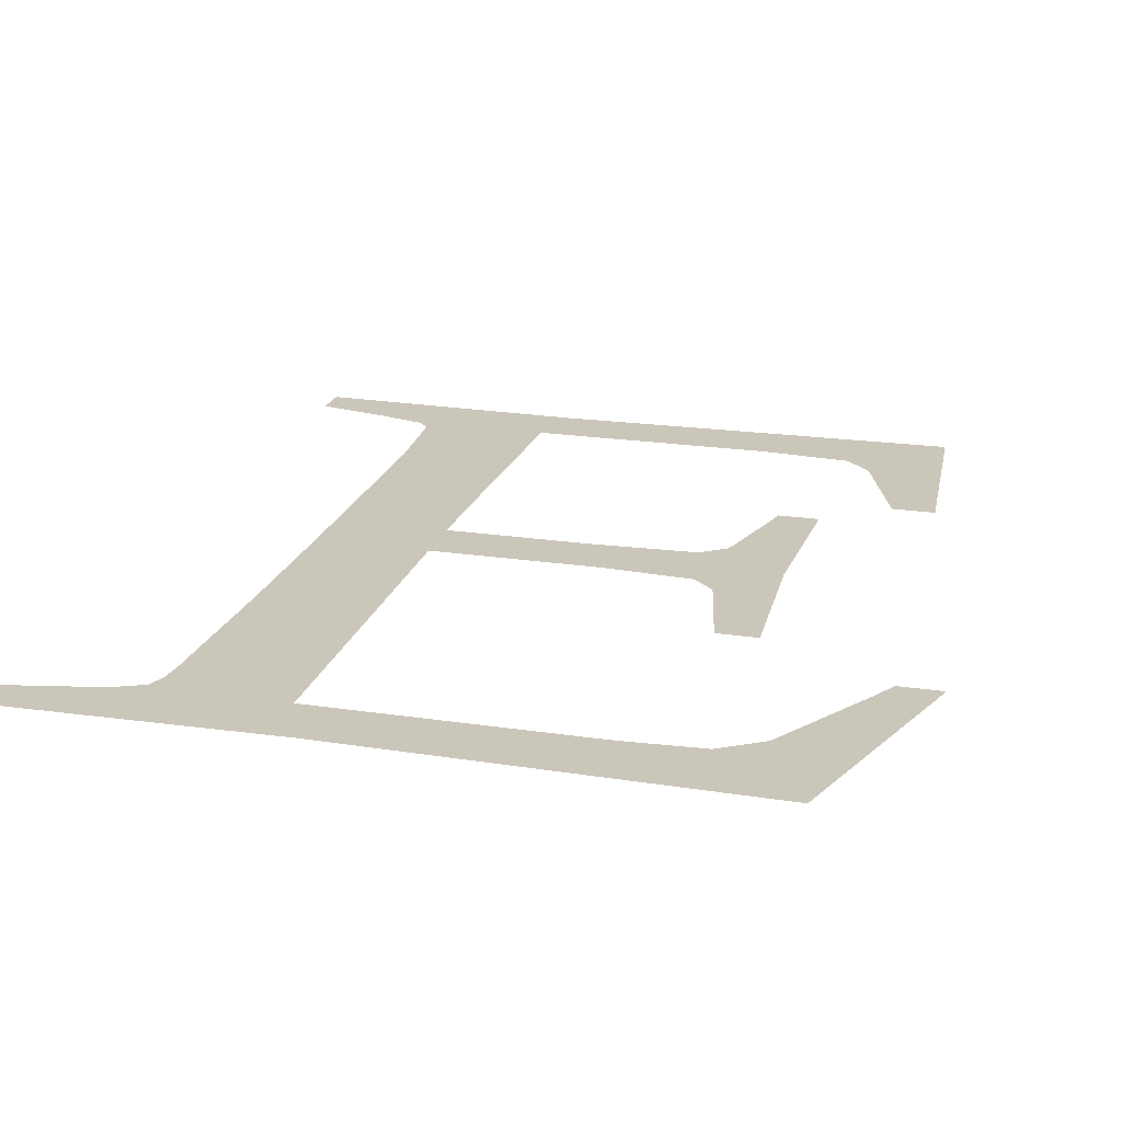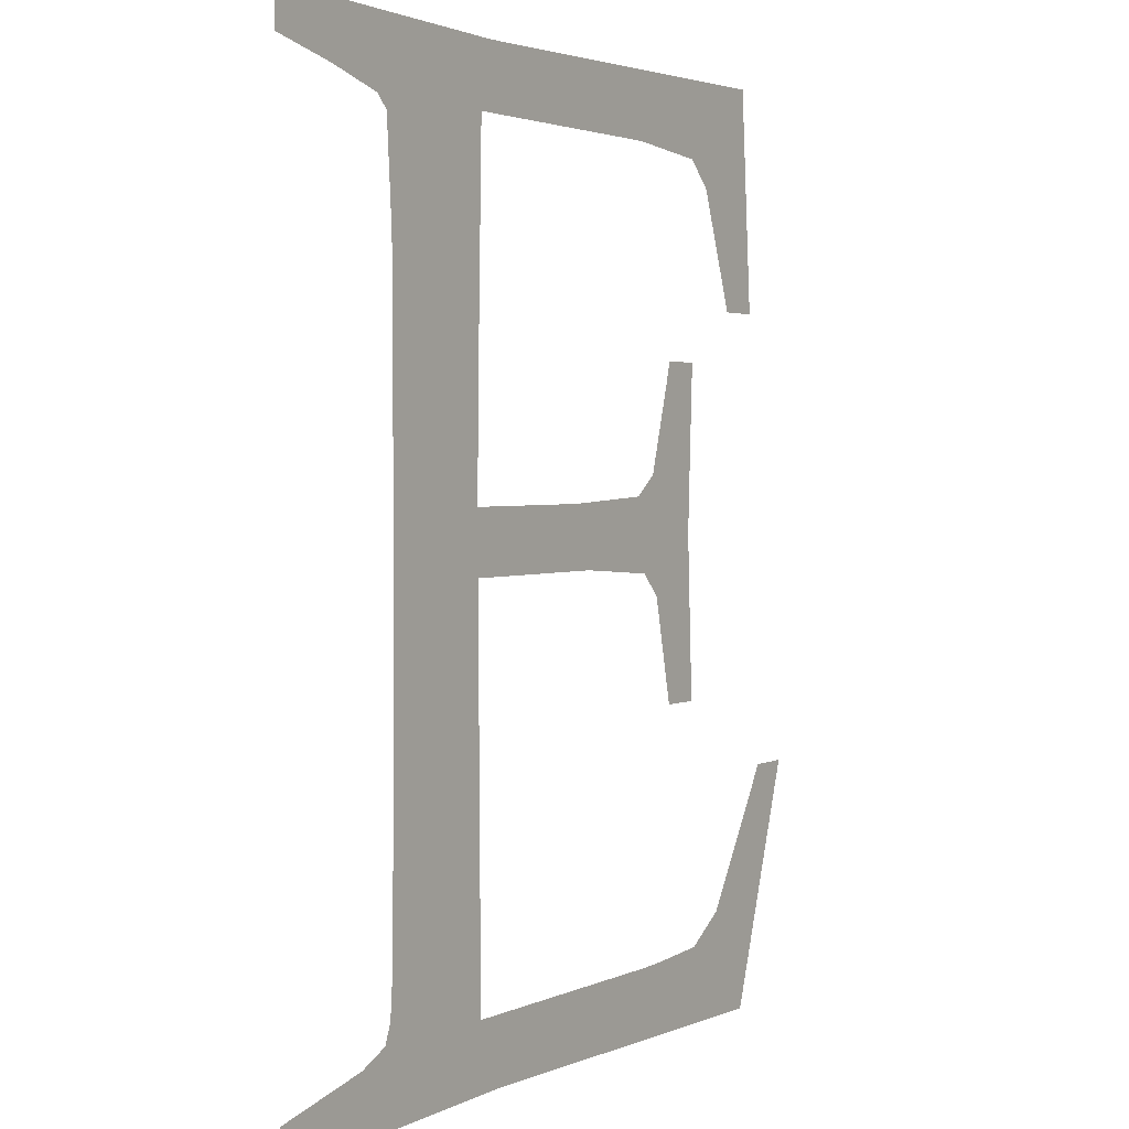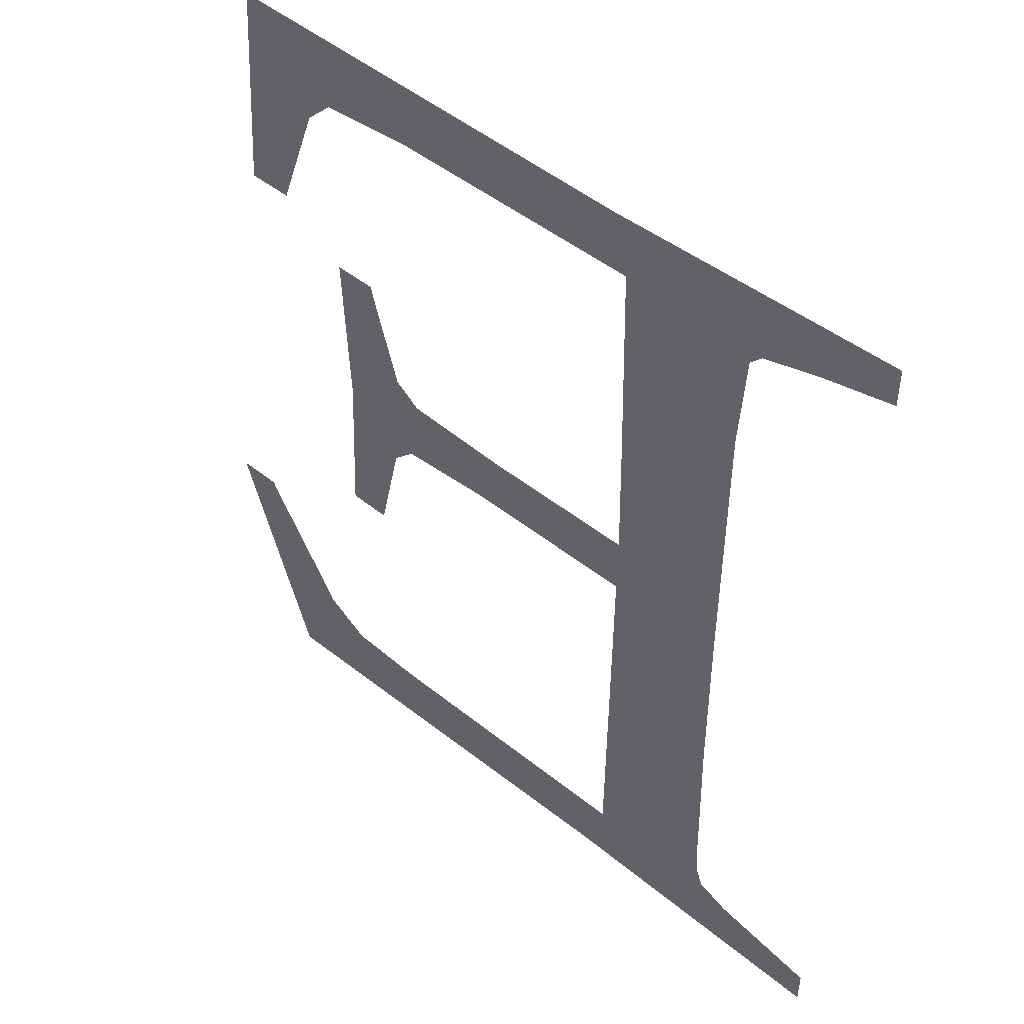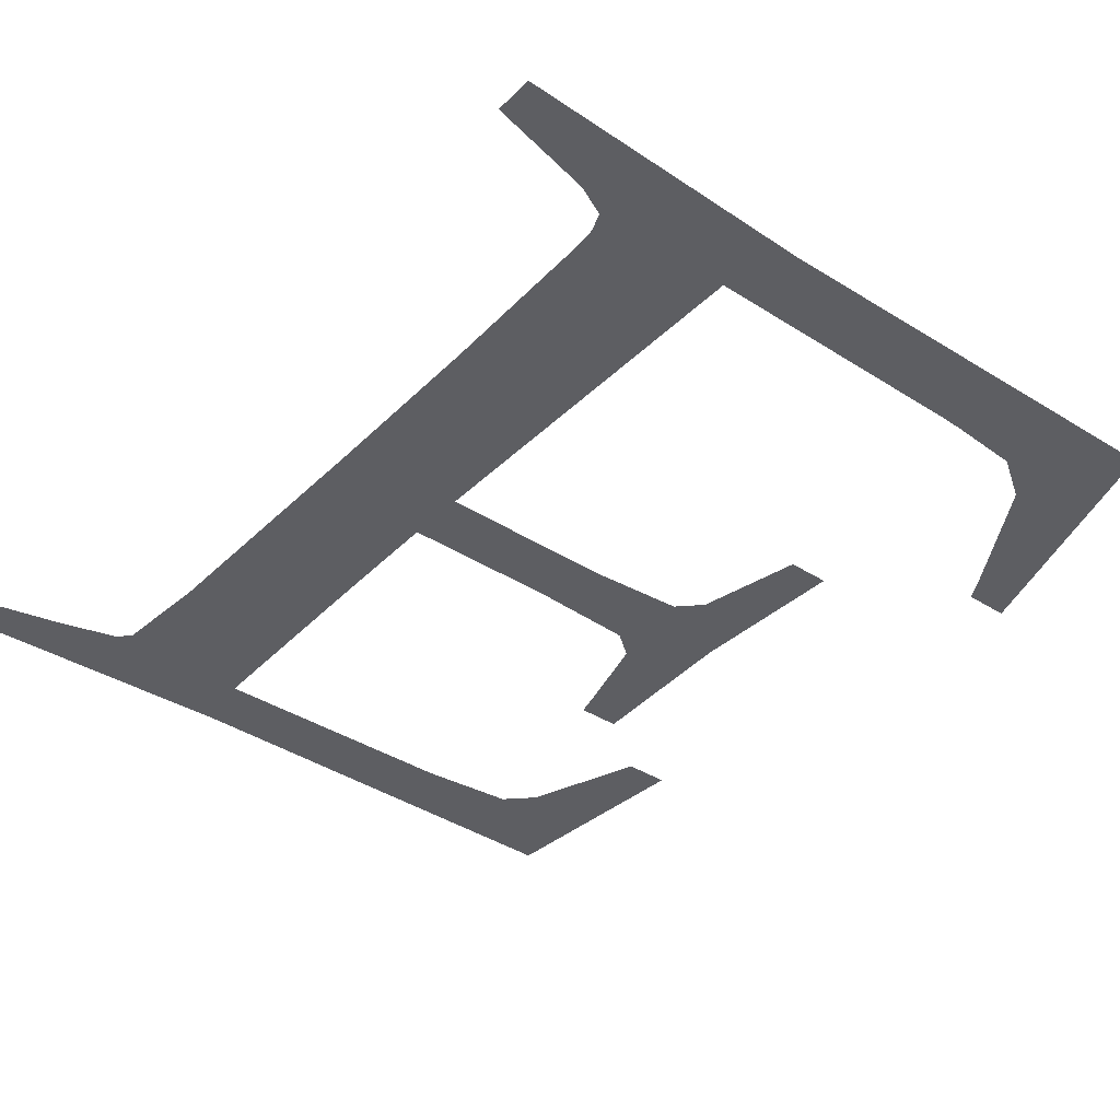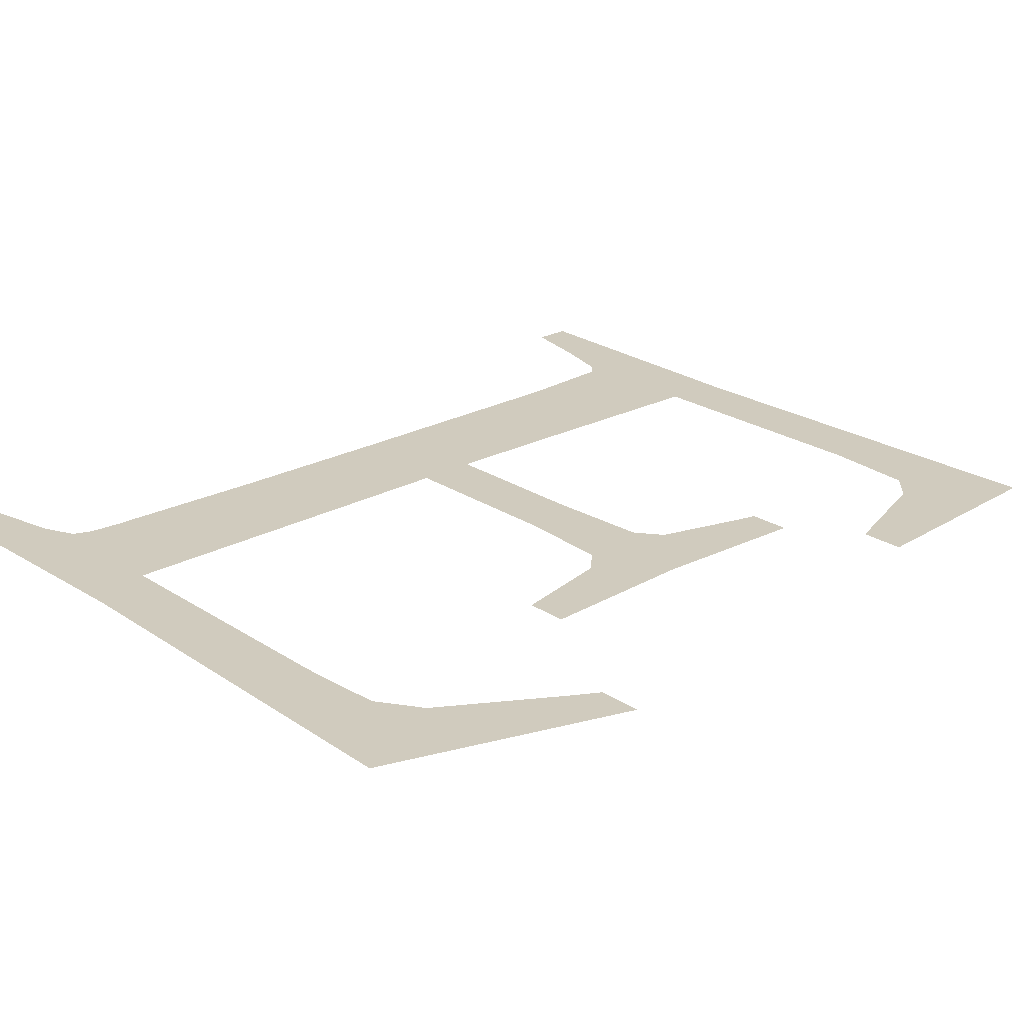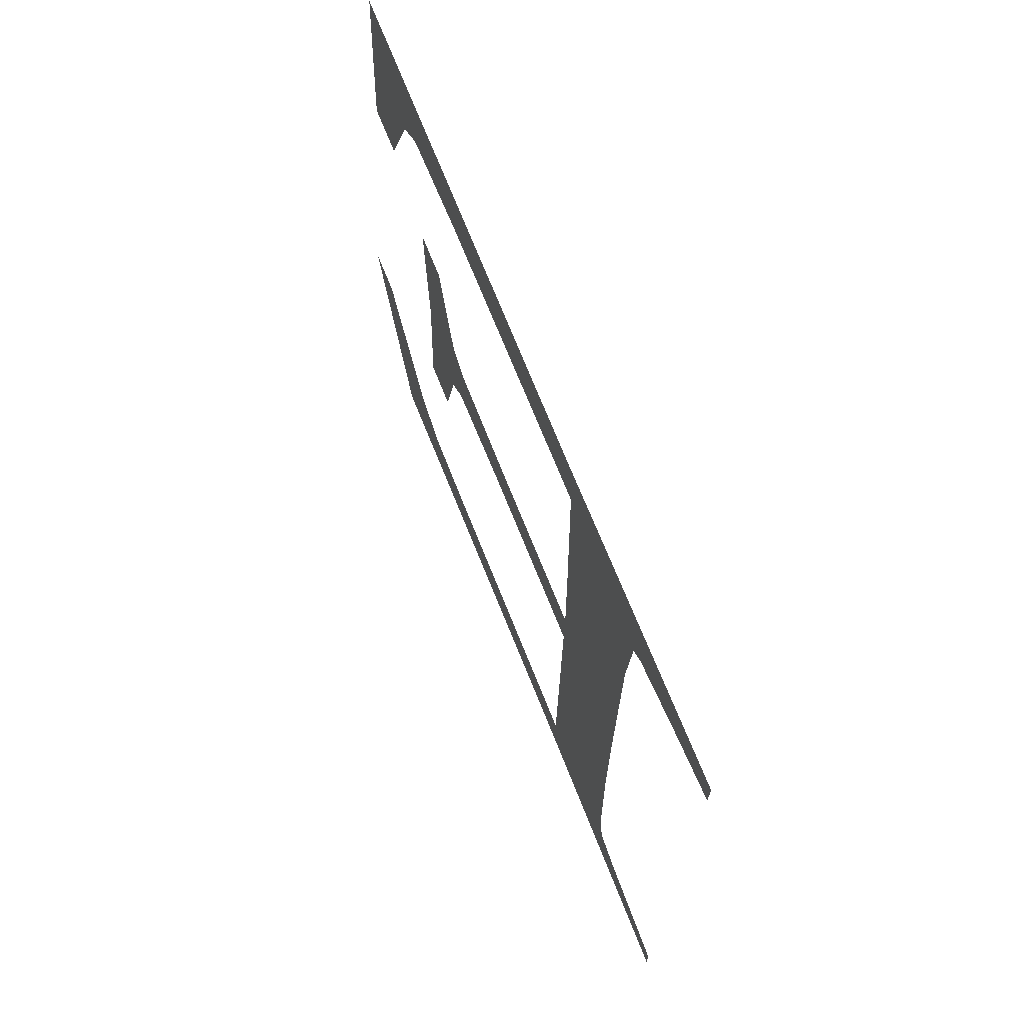
<metadata>
{"format":"obj","ext":"obj","renderer":"f3d","projection":"perspective","resolution":1024,"background":"white","views":[{"elev":21.1,"azim":15.2,"up":"+Z"},{"elev":2.5,"azim":-57.1,"up":"+Y"},{"elev":47.6,"azim":-137.8,"up":"+Y"},{"elev":-38.3,"azim":-39.1,"up":"+Z"},{"elev":23.5,"azim":47.8,"up":"+Z"},{"elev":71.4,"azim":-111.8,"up":"+Y"}]}
</metadata>
<code>
o #ID651
v -0.04516 0.2478 0.6805
v -0.04519 0.2463 0.6805
v -0.04519 0.2464 0.6805
v -0.04387 0.2535 0.6805
v -0.04653 0.2532 0.6805
v -0.04653 0.2536 0.6805
v -0.04589 0.2531 0.6805
v -0.04534 0.2529 0.6805
v -0.04523 0.2528 0.6805
v -0.04517 0.2519 0.6805
v -0.04516 0.2494 0.6805
v -0.044 0.2529 0.6805
v -0.04404 0.251 0.6805
v -0.04406 0.2498 0.6805
v -0.0416 0.2529 0.6805
v -0.03983 0.2536 0.6805
v -0.04074 0.2528 0.6805
v -0.04049 0.2526 0.6805
v -0.0401 0.2515 0.6805
v -0.03968 0.2515 0.6805
v -0.04262 0.2498 0.6805
v -0.04405 0.2493 0.6805
v -0.04243 0.2493 0.6805
v -0.04164 0.2499 0.6805
v -0.04154 0.2492 0.6805
v -0.0414 0.2501 0.6805
v -0.04133 0.249 0.6805
v -0.04117 0.2509 0.6805
v -0.04112 0.2481 0.6805
v -0.04112 0.2511 0.6805
v -0.04073 0.2511 0.6805
v -0.04079 0.2495 0.6805
v -0.04073 0.2481 0.6805
v -0.04557 0.2457 0.6805
v -0.04653 0.2451 0.6805
v -0.04653 0.2455 0.6805
v -0.04378 0.2452 0.6805
v -0.04528 0.2458 0.6805
v -0.04522 0.246 0.6805
v -0.04403 0.2458 0.6805
v -0.04154 0.2458 0.6805
v -0.03983 0.2451 0.6805
v -0.04132 0.2458 0.6805
v -0.04068 0.2458 0.6805
v -0.04028 0.2461 0.6805
v -0.03964 0.2471 0.6805
v -0.03909 0.2474 0.6805
v -0.0395 0.2474 0.6805
f 1 2 3
f 3 2 1
f 4 5 6
f 6 5 4
f 5 4 7
f 7 4 5
f 7 4 8
f 8 4 7
f 8 4 9
f 9 4 8
f 9 4 10
f 10 4 9
f 10 4 11
f 11 4 10
f 11 4 12
f 12 4 11
f 11 12 13
f 13 12 11
f 11 13 14
f 14 13 11
f 12 4 15
f 15 4 12
f 15 4 16
f 16 4 15
f 15 16 17
f 17 16 15
f 17 16 18
f 18 16 17
f 18 16 19
f 19 16 18
f 19 16 20
f 20 16 19
f 21 22 14
f 14 22 21
f 22 21 23
f 23 21 22
f 23 21 24
f 24 21 23
f 23 24 25
f 25 24 23
f 25 24 26
f 26 24 25
f 25 26 27
f 27 26 25
f 27 26 28
f 28 26 27
f 27 28 29
f 29 28 27
f 29 28 30
f 30 28 29
f 29 30 31
f 31 30 29
f 29 31 32
f 32 31 29
f 33 29 32
f 32 29 33
f 34 35 36
f 36 35 34
f 35 34 37
f 37 34 35
f 37 34 38
f 38 34 37
f 37 38 39
f 39 38 37
f 37 39 2
f 2 39 37
f 37 2 1
f 1 2 37
f 37 1 40
f 40 1 37
f 40 1 11
f 11 1 40
f 40 11 14
f 14 11 40
f 40 14 22
f 22 14 40
f 37 40 41
f 41 40 37
f 37 41 42
f 42 41 37
f 42 41 43
f 43 41 42
f 42 43 44
f 44 43 42
f 42 44 45
f 45 44 42
f 42 45 46
f 46 45 42
f 42 46 47
f 47 46 42
f 47 46 48
f 48 46 47

</code>
